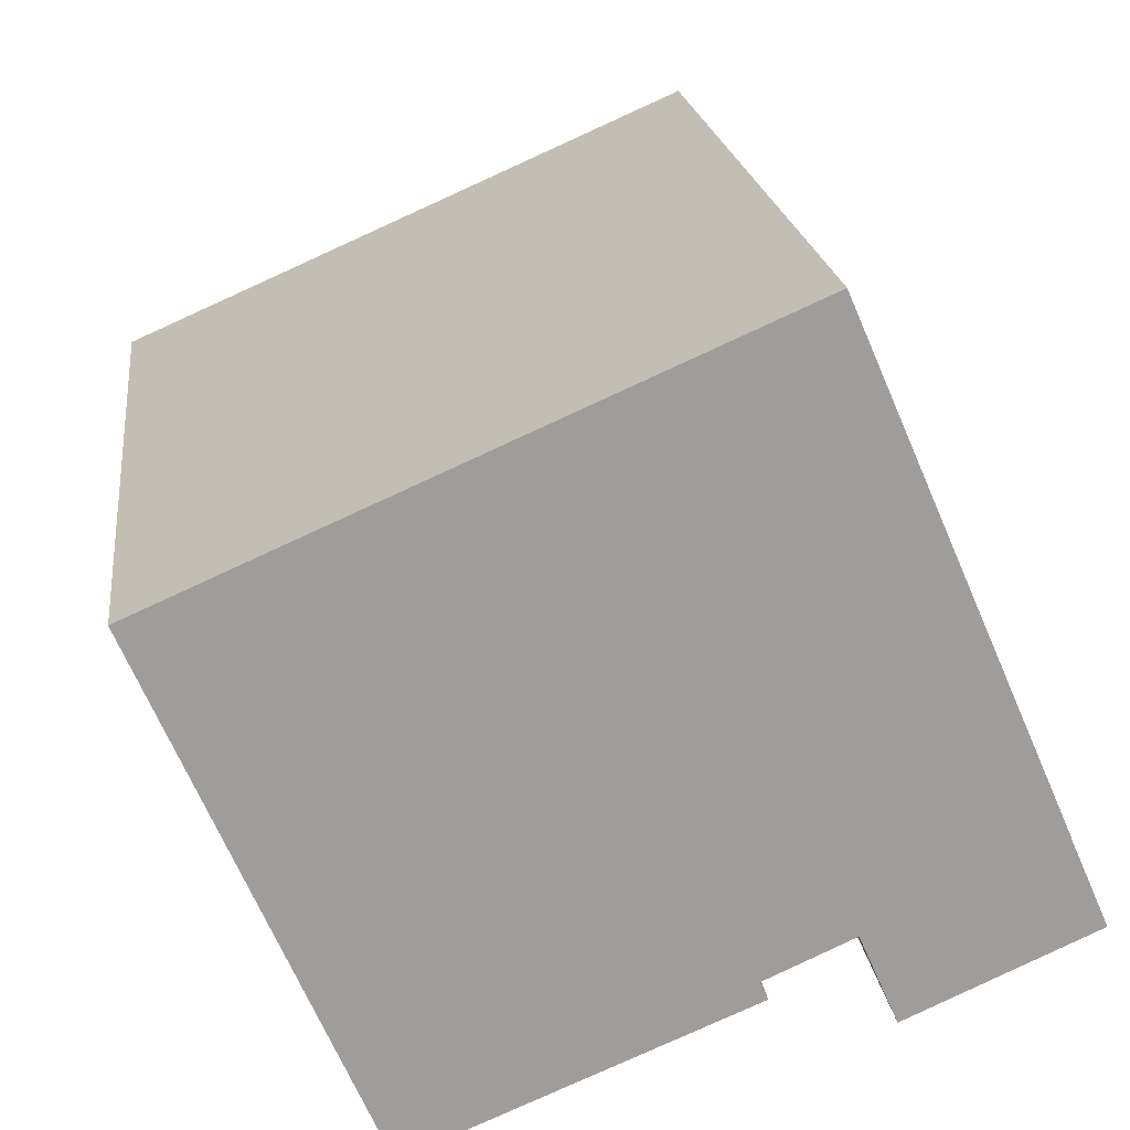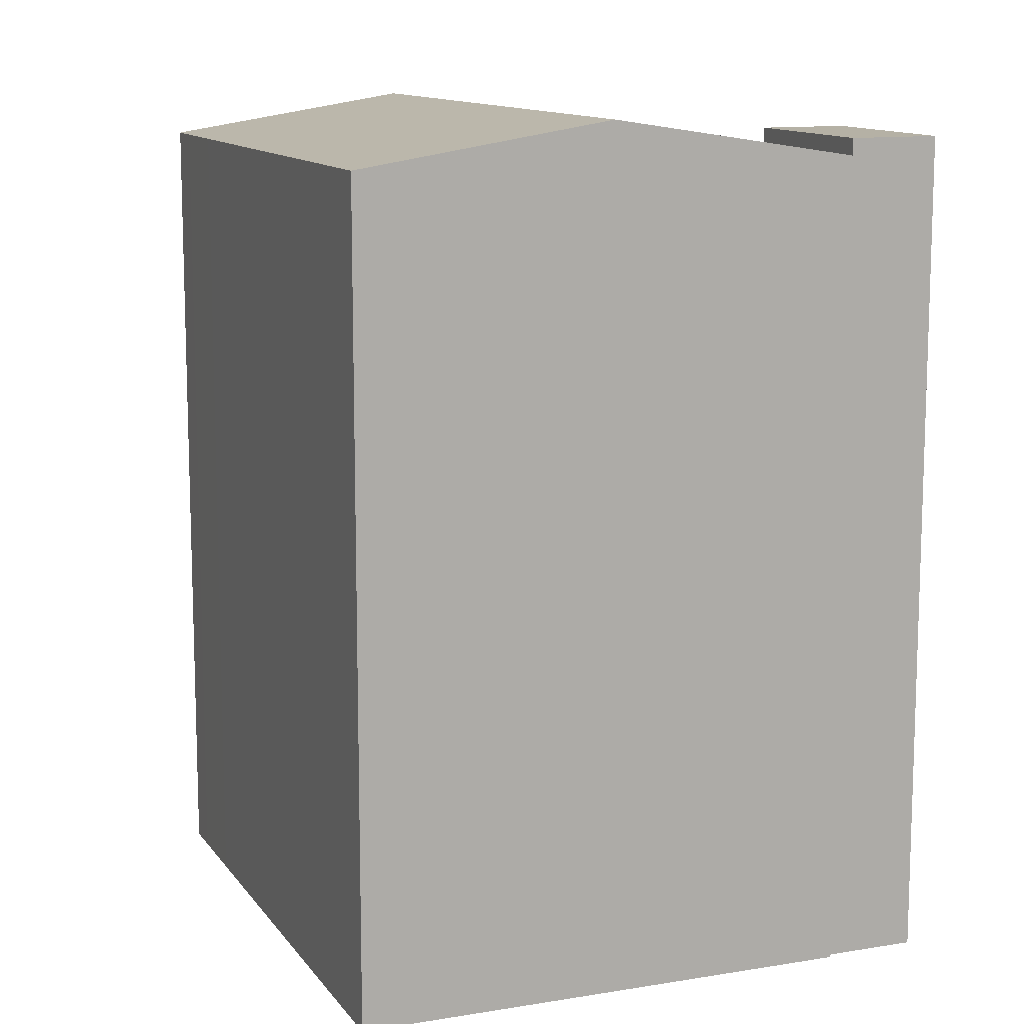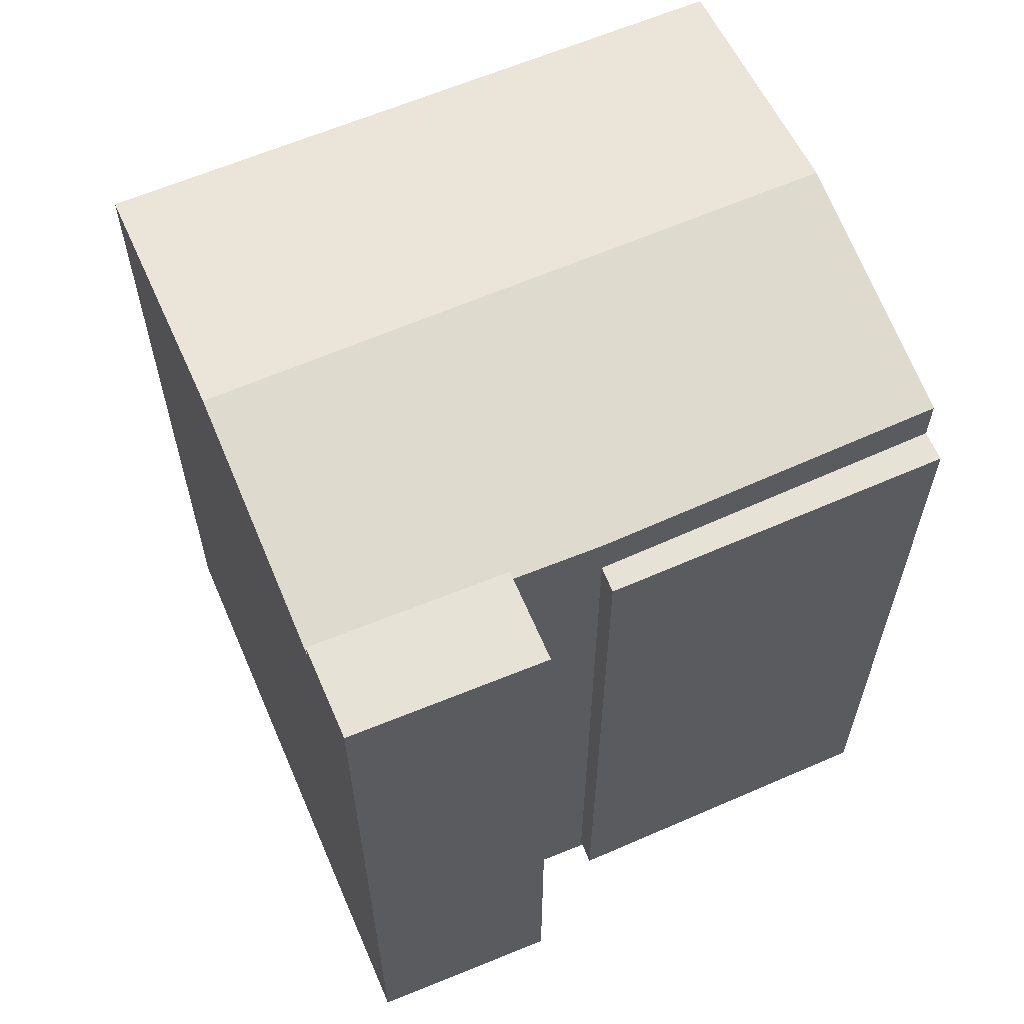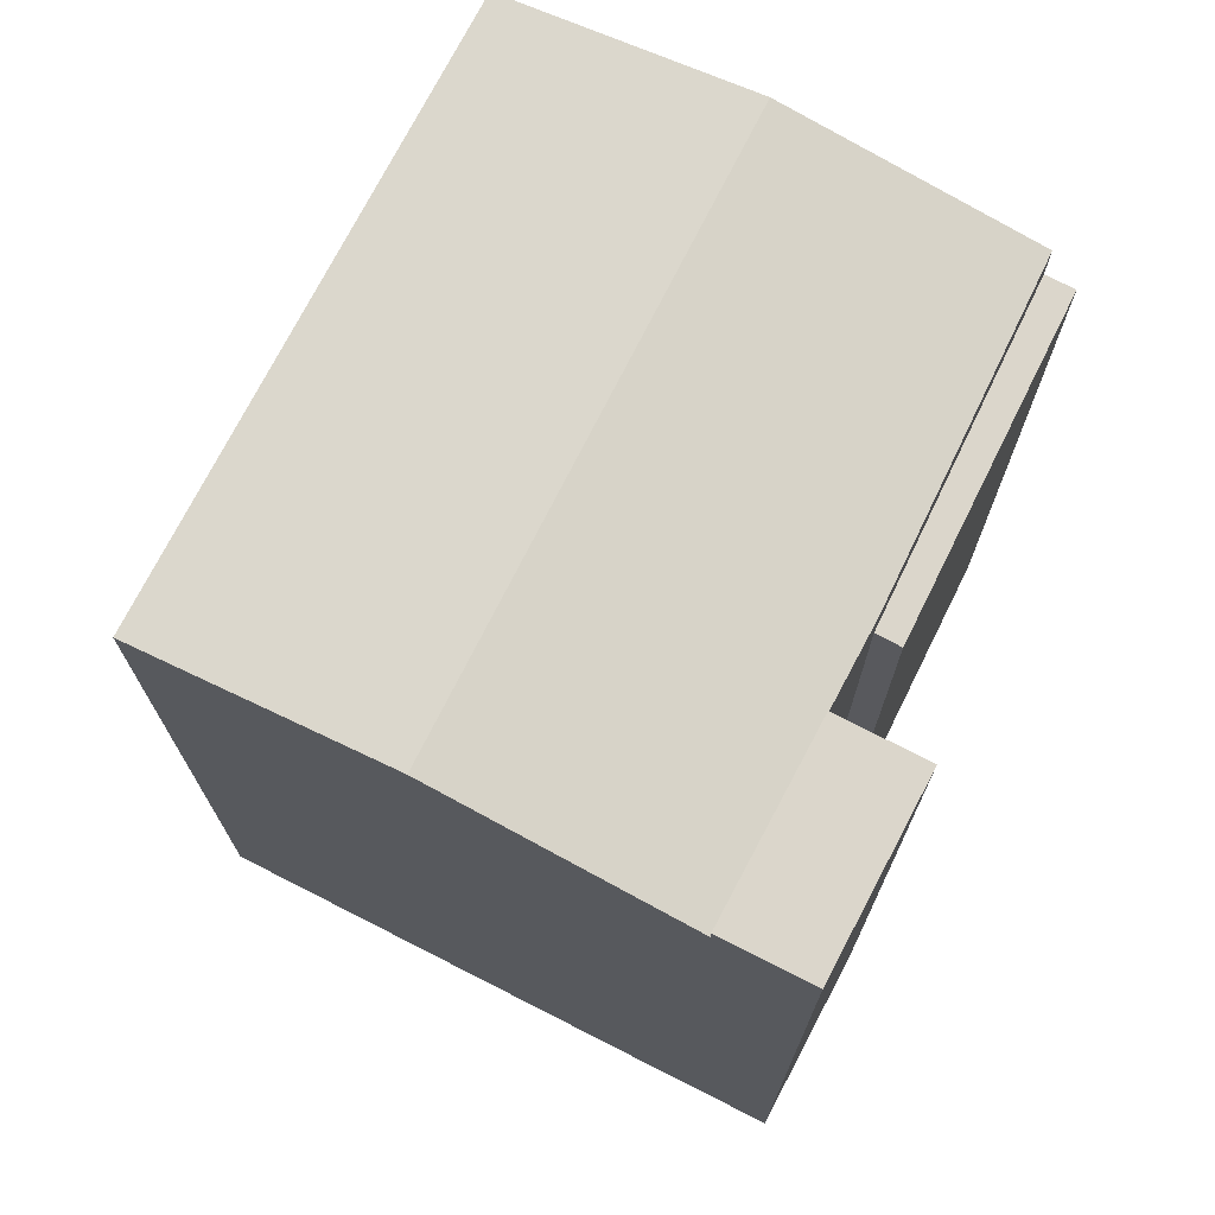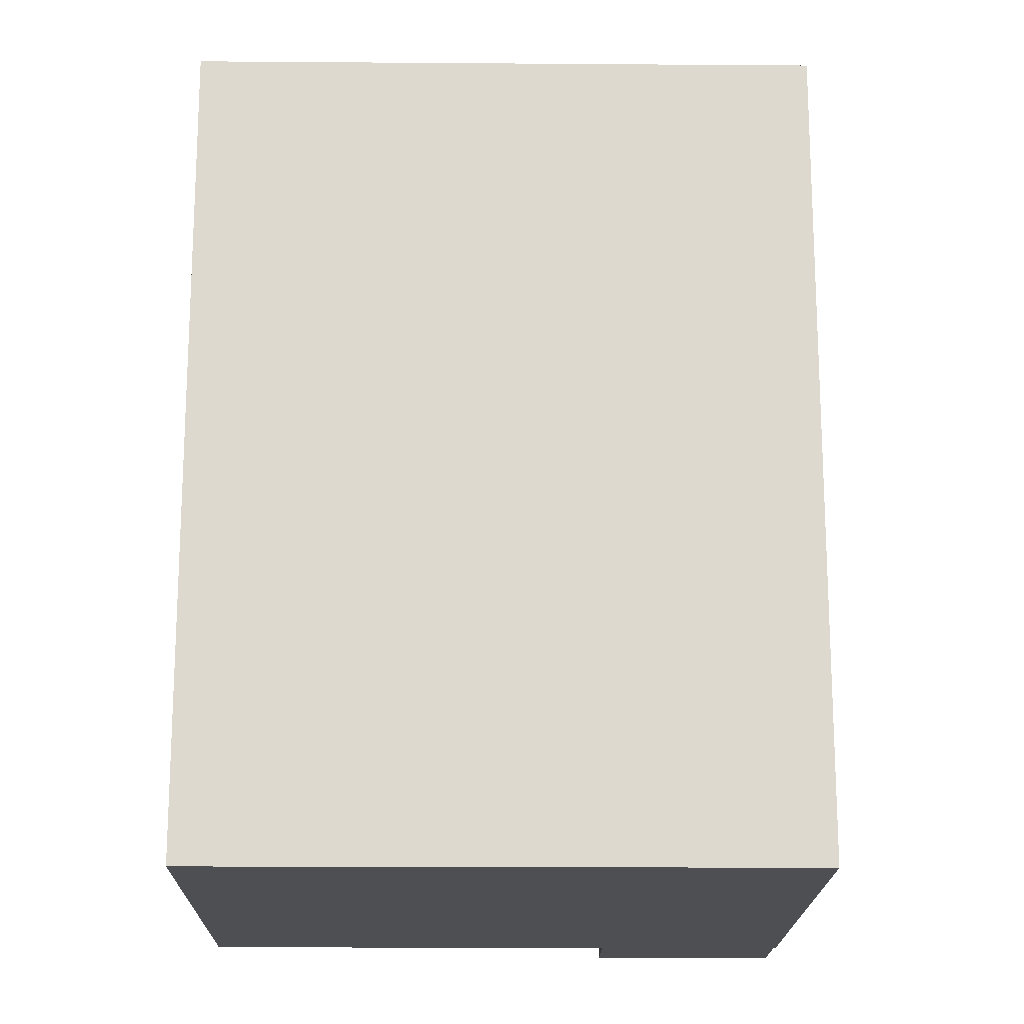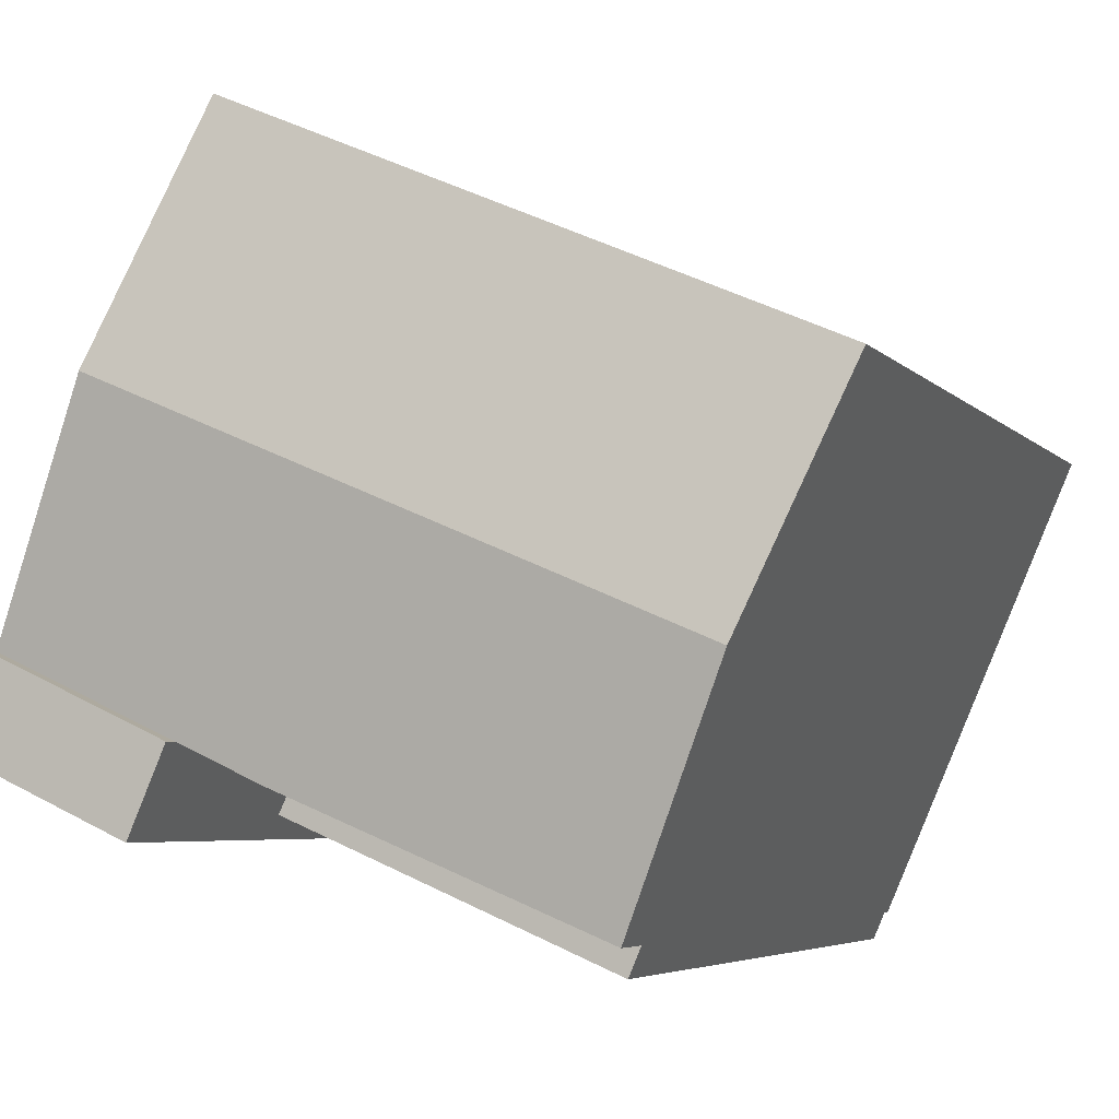
<metadata>
{"format":"obj","ext":"obj","renderer":"f3d","projection":"perspective","resolution":1024,"background":"white","views":[{"elev":19.7,"azim":-6.8,"up":"+Z"},{"elev":11.9,"azim":44.8,"up":"+Y"},{"elev":63.6,"azim":133.4,"up":"+Y"},{"elev":73.5,"azim":93.6,"up":"+Y"},{"elev":-18.1,"azim":-24.3,"up":"+Y"},{"elev":-5.0,"azim":-159.0,"up":"+Z"}]}
</metadata>
<code>
v  13.85 20.22 -9.555
v  5.316 20.22 -12.29
v  13.56 20.22 -8.943
v  8.561 20.22 -11.77
v  6.54 20.22 -12.62
v  5.625 20.22 -13
v  21.34 21.94 -8.087
v  15.75 21.94 -7.954
v  20.37 21.94 -5.863
v  16.71 21.94 -10.17
v  0.0004658 21.5 -0.0006916
v  17.72 22.54 0.2766
v  2.66 22.54 -6.147
v  15 21.47 6.556
v  0.9634 21.5 0.4206
v  2.947 21.49 1.288
v  15.75 21.48 -7.954
v  20.04 21.63 -5.093
v  20.37 21.5 -5.863
v  13.56 21.47 -8.943
v  5.316 21.5 -12.29
v  13.56 5.476e-16 -8.942
v  8.56 7.206e-16 -11.77
v  13.84 5.851e-16 -9.555
v  5.316 7.523e-16 -12.29
v  6.54 7.724e-16 -12.61
v  5.624 7.96e-16 -13
v  21.34 -0.27 -8.086
v  15.75 -0.27 -7.954
v  16.71 -0.27 -10.17
v  20.37 -0.27 -5.862
v  13.56 -0.34 -8.942
v  2.659 -0.34 -6.146
v  5.316 -0.34 -12.29
v  15.75 -0.34 -7.954
v  20.37 -0.34 -5.862
v  20.04 -0.34 -5.092
v  0 -0.34 -2.082e-17
v  17.71 -0.34 0.2773
v  15 -0.34 6.557
v  0.963 -0.34 0.4213
v  2.946 -0.34 1.289
g defaultobject
f 1 2 3
f 2 1 4
f 2 4 5
f 2 5 6
f 7 8 9
f 8 7 10
f 11 12 13
f 12 11 14
f 14 11 15
f 14 15 16
f 17 18 19
f 18 17 12
f 12 17 20
f 12 20 13
f 13 20 21
f 22 23 24
f 23 22 25
f 23 25 26
f 26 25 27
f 28 29 30
f 29 28 31
f 32 33 34
f 33 32 35
f 33 35 36
f 33 36 37
f 33 37 38
f 38 37 39
f 38 39 40
f 38 40 41
f 41 40 42
f 36 18 37
f 18 36 19
f 37 12 39
f 12 37 18
f 39 14 40
f 14 39 12
f 40 16 42
f 16 40 14
f 42 15 41
f 15 42 16
f 41 11 38
f 11 41 15
f 11 33 38
f 33 11 13
f 13 34 33
f 34 13 21
f 21 32 34
f 32 21 20
f 24 3 22
f 3 24 1
f 4 24 23
f 24 4 1
f 5 23 26
f 23 5 4
f 6 26 27
f 26 6 5
f 2 27 25
f 27 2 6
f 22 2 25
f 2 22 3
f 28 9 31
f 9 28 7
f 10 28 30
f 28 10 7
f 8 30 29
f 30 8 10
f 31 8 29
f 8 31 9
f 20 35 32
f 35 20 17
f 17 36 35
f 36 17 19

</code>
